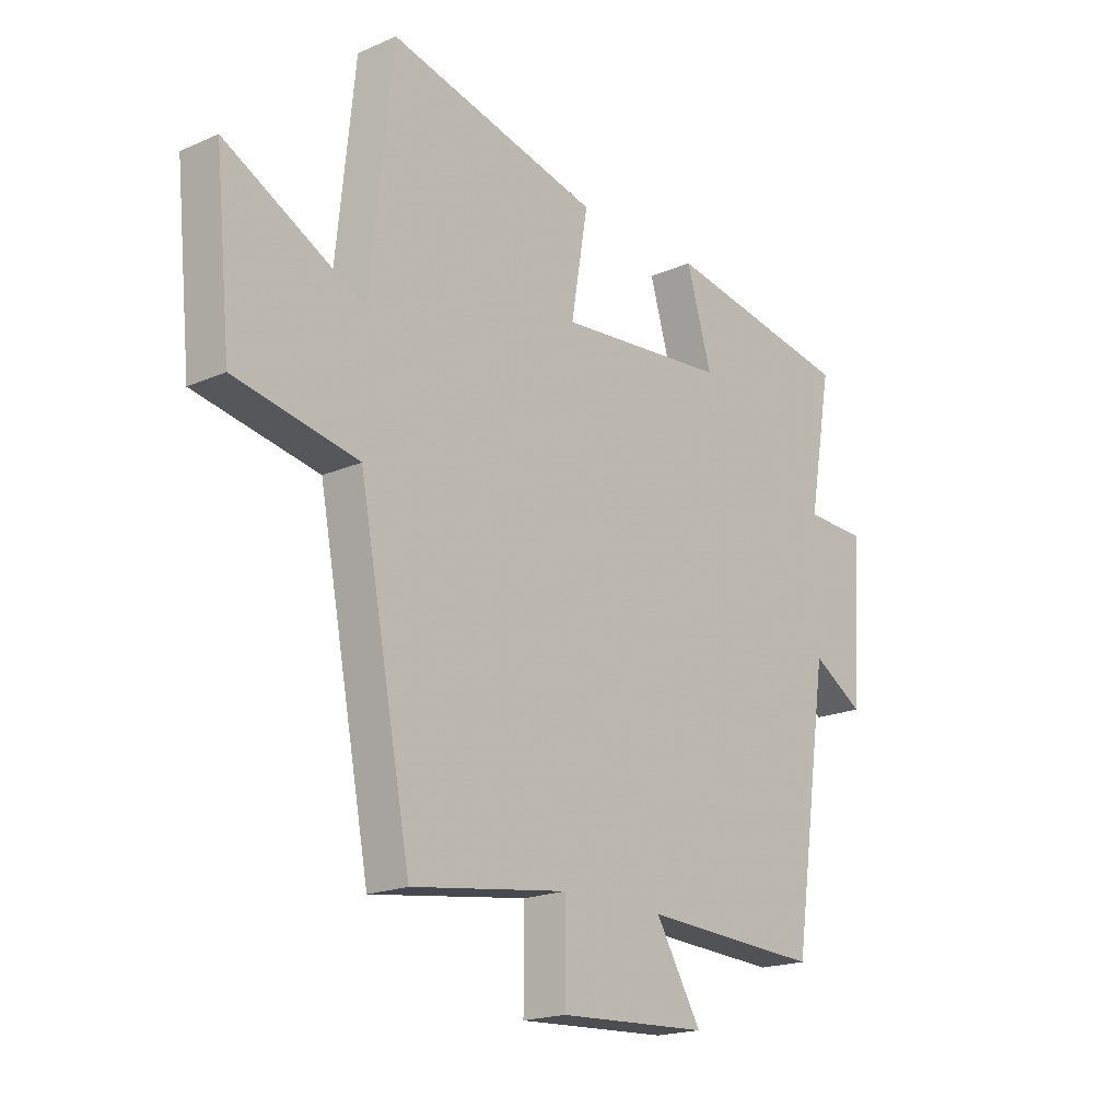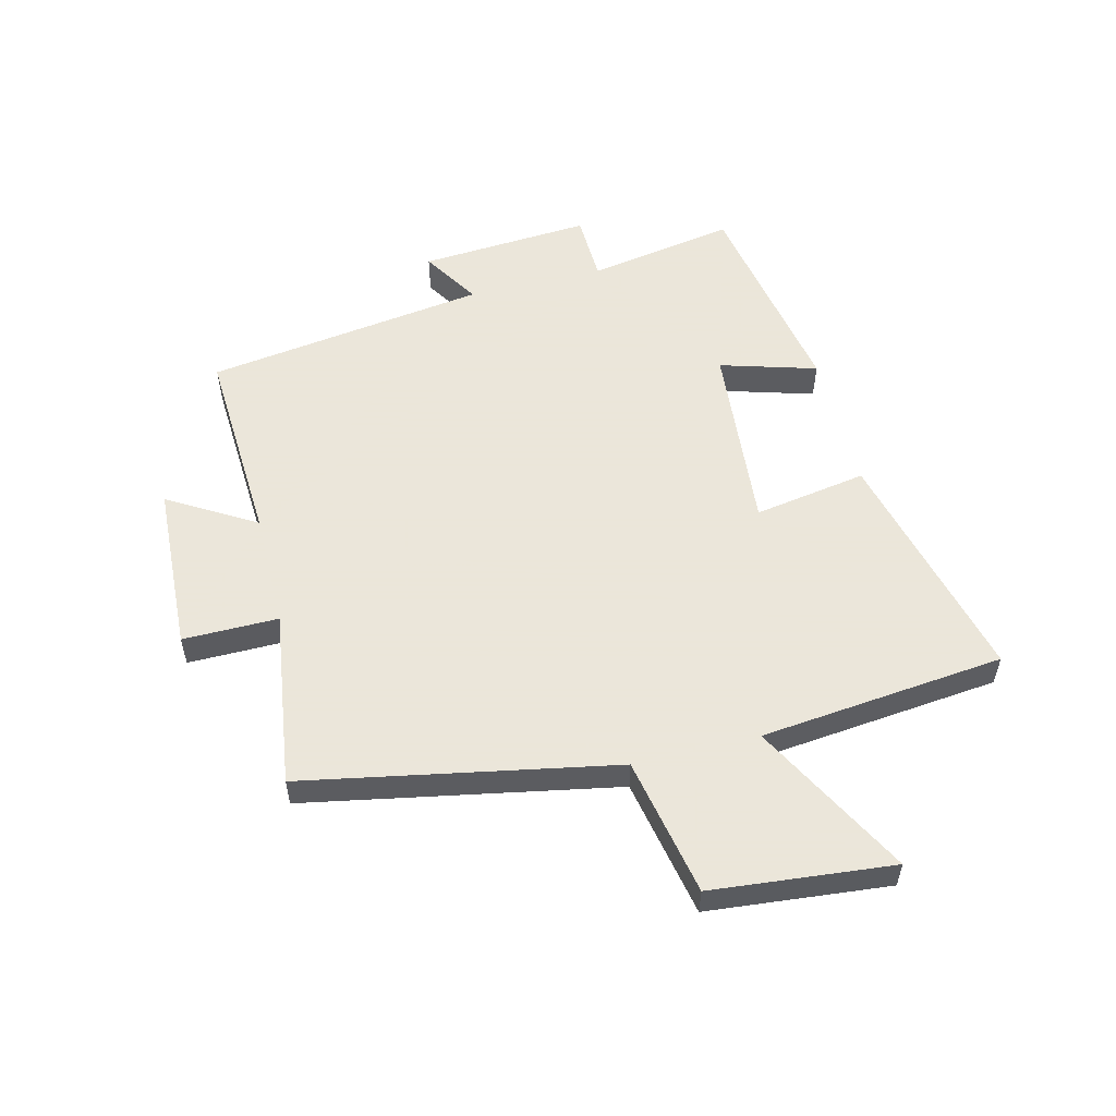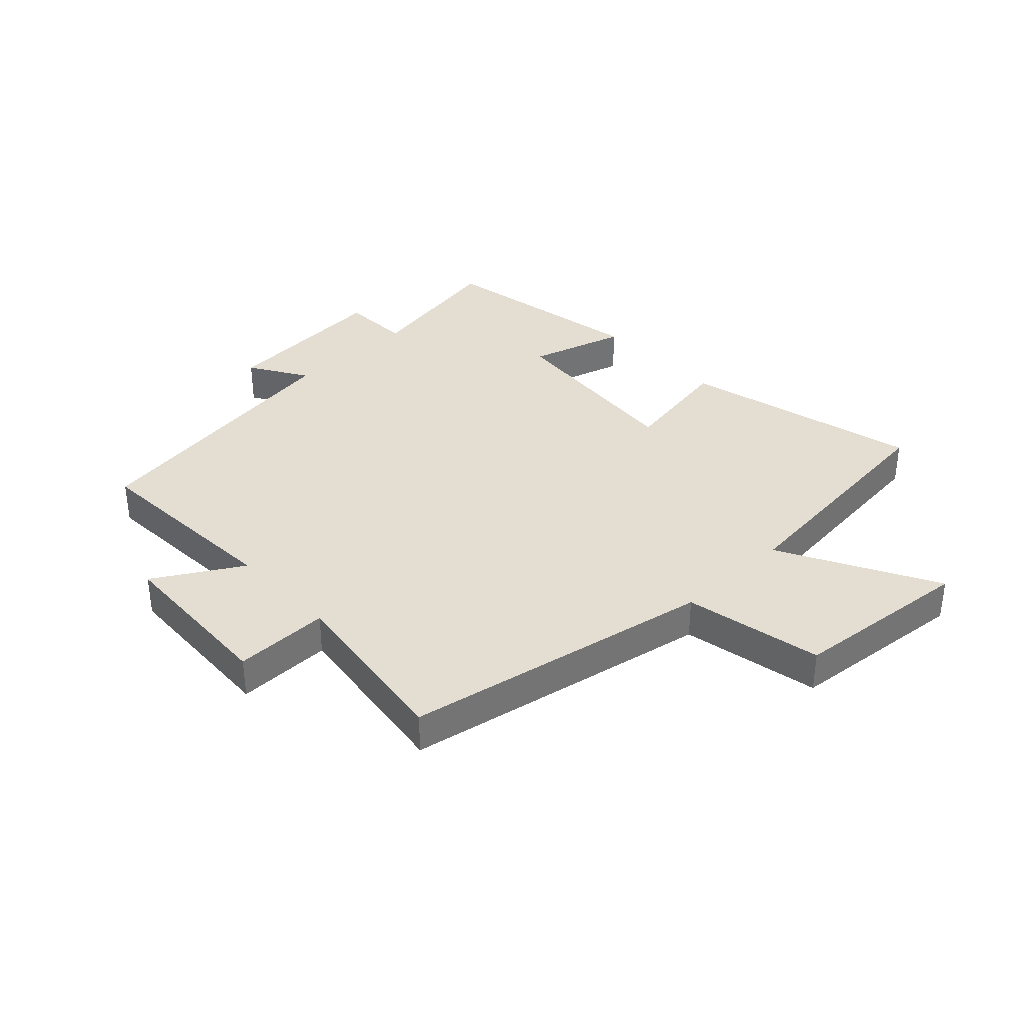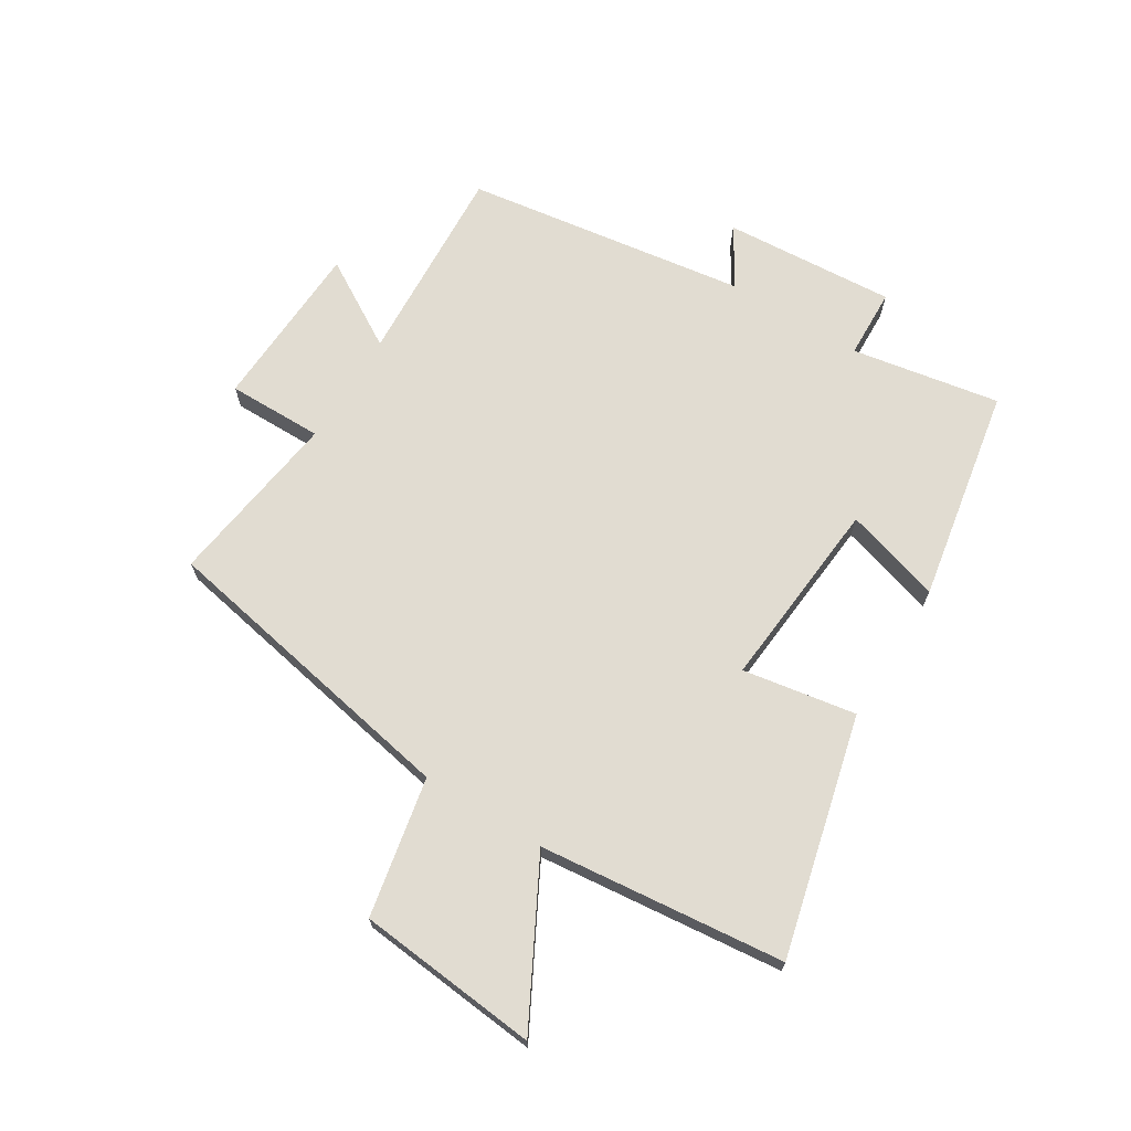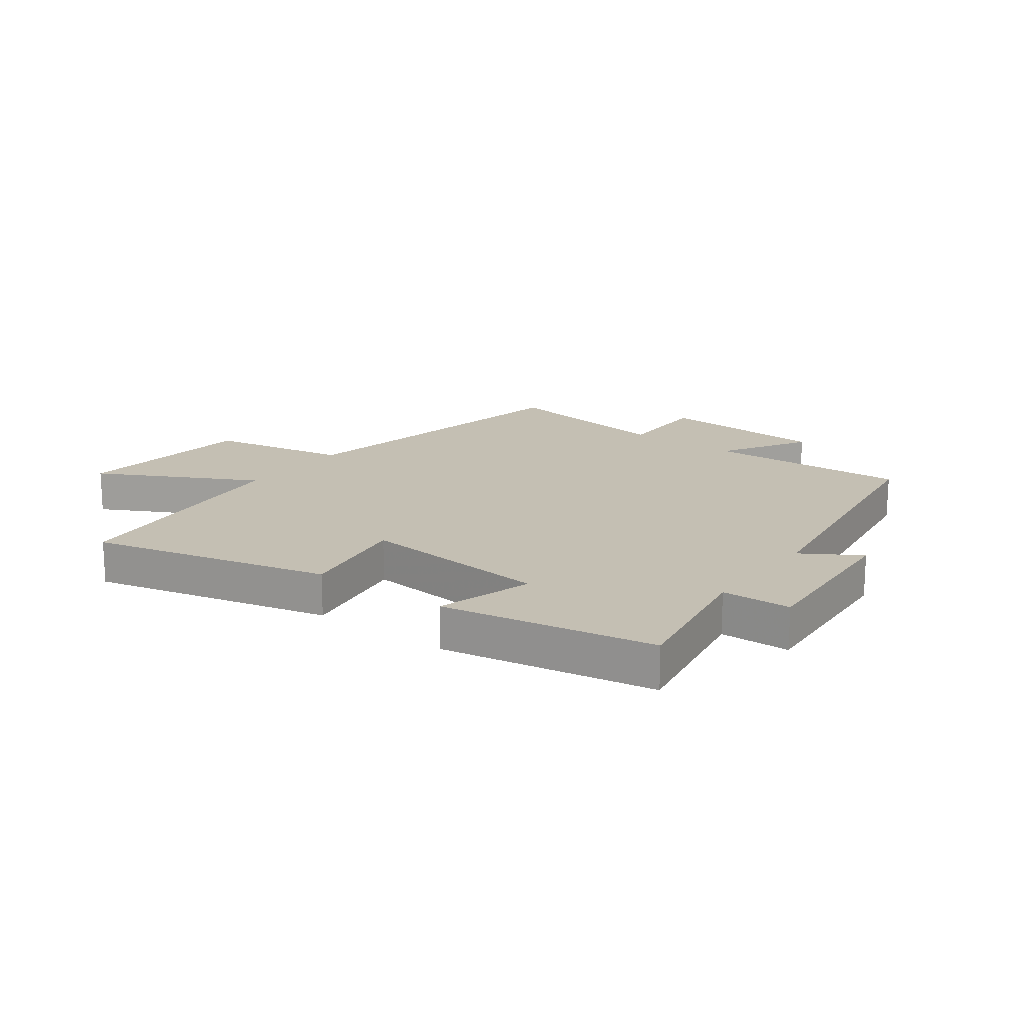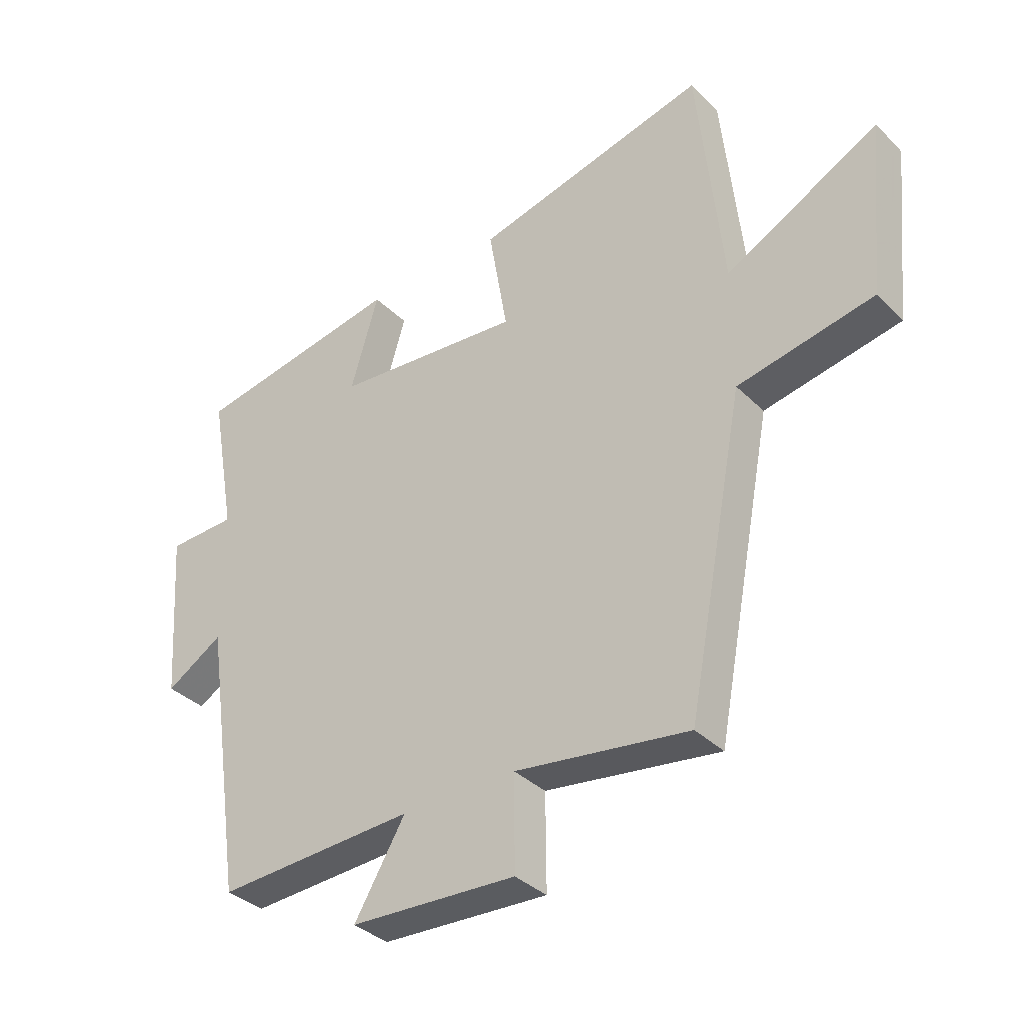
<metadata>
{"format":"obj","ext":"obj","renderer":"f3d","projection":"perspective","resolution":1024,"background":"white","views":[{"elev":-18.9,"azim":-50.2,"up":"+Z"},{"elev":55.0,"azim":-104.0,"up":"+Y"},{"elev":36.2,"azim":-133.5,"up":"+Y"},{"elev":69.2,"azim":-58.3,"up":"+Y"},{"elev":17.8,"azim":36.8,"up":"+Y"},{"elev":-35.5,"azim":-141.9,"up":"+Z"}]}
</metadata>
<code>
v -0.457 0.07 0.599
v -0.056 0.07 0.5
v -0.088 0.07 0.31
v 0.234 0.07 0.338
v 0.186 0.07 0.5
v 0.544 0.07 0.435
v 0.5 0.07 0.187
v 0.617 0.07 0.183
v 0.597 0.07 -0.105
v 0.5 0.07 -0.045
v 0.431 0.07 -0.518
v 0.092 0.07 -0.5
v 0.179 0.07 -0.646
v -0.105 0.07 -0.66
v -0.104 0.07 -0.5
v -0.401 0.07 -0.542
v -0.5 0.07 -0.022
v -0.733 0.07 0.024
v -0.763 0.07 0.328
v -0.5 0.07 0.188
v -0.457 0 0.599
v -0.056 0 0.5
v -0.088 0 0.31
v 0.234 0 0.338
v 0.186 0 0.5
v 0.544 0 0.435
v 0.5 0 0.187
v 0.617 0 0.183
v 0.597 0 -0.105
v 0.5 0 -0.045
v 0.431 0 -0.518
v 0.092 0 -0.5
v 0.179 0 -0.646
v -0.105 0 -0.66
v -0.104 0 -0.5
v -0.401 0 -0.542
v -0.5 0 -0.022
v -0.733 0 0.024
v -0.763 0 0.328
v -0.5 0 0.188
f 17 18 19 20
f 17 20 1
f 16 17 1
f 15 16 1
f 12 13 14 15
f 12 15 1
f 10 11 12
f 7 8 9 10
f 7 10 12
f 4 5 6 7
f 3 4 7 12
f 1 2 3
f 1 3 12
f 40 39 38 37
f 21 40 37
f 21 37 36
f 21 36 35
f 35 34 33 32
f 21 35 32
f 32 31 30
f 30 29 28 27
f 32 30 27
f 27 26 25 24
f 32 27 24 23
f 23 22 21
f 32 23 21
f 1 21 22 2
f 2 22 23 3
f 3 23 24 4
f 4 24 25 5
f 5 25 26 6
f 6 26 27 7
f 7 27 28 8
f 8 28 29 9
f 9 29 30 10
f 10 30 31 11
f 11 31 32 12
f 12 32 33 13
f 13 33 34 14
f 14 34 35 15
f 15 35 36 16
f 16 36 37 17
f 17 37 38 18
f 18 38 39 19
f 19 39 40 20
f 20 40 21 1

</code>
